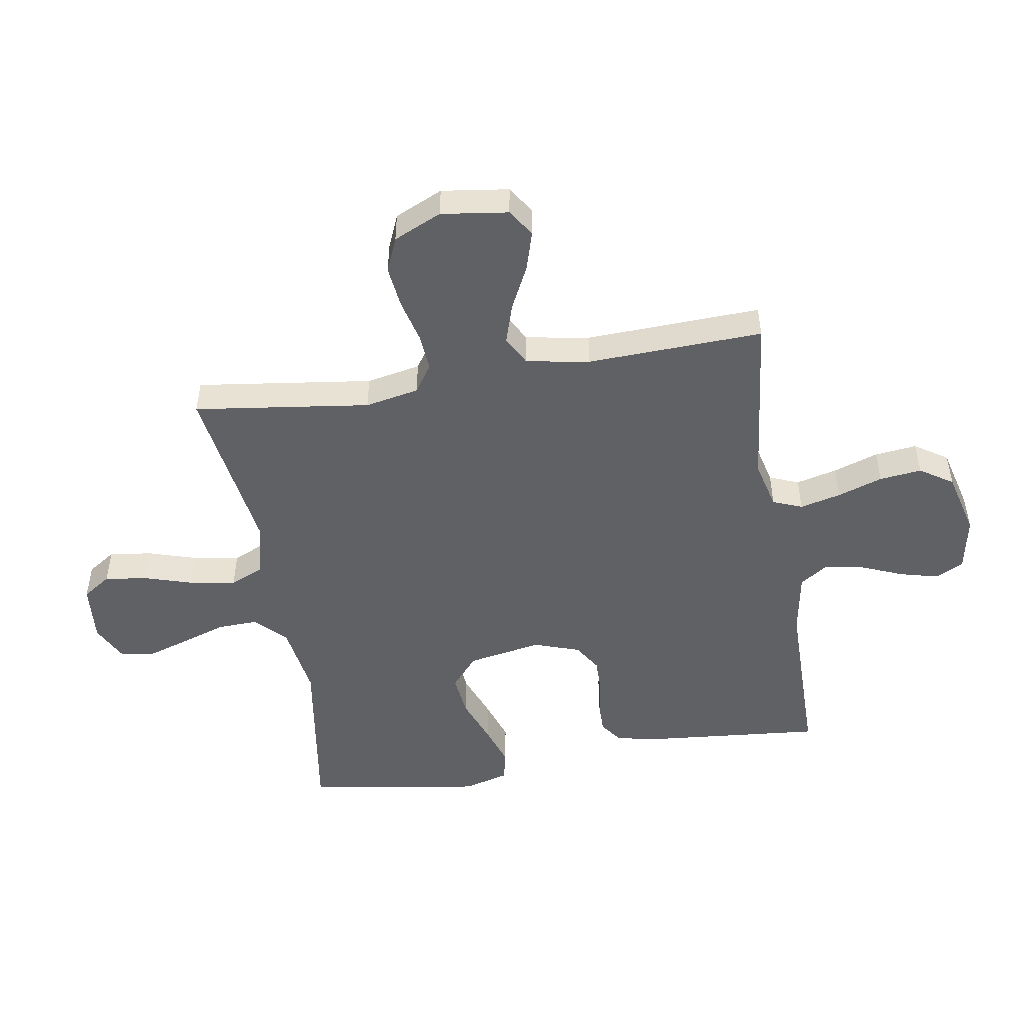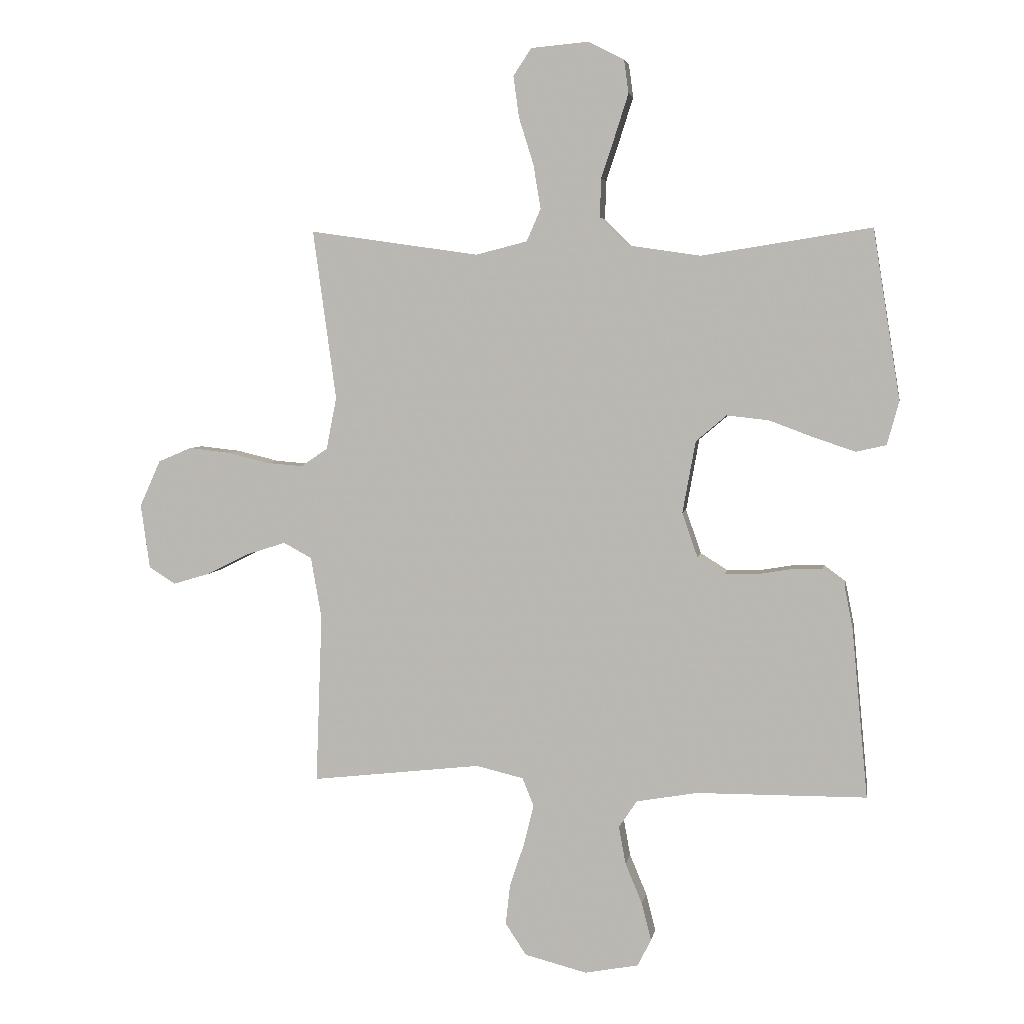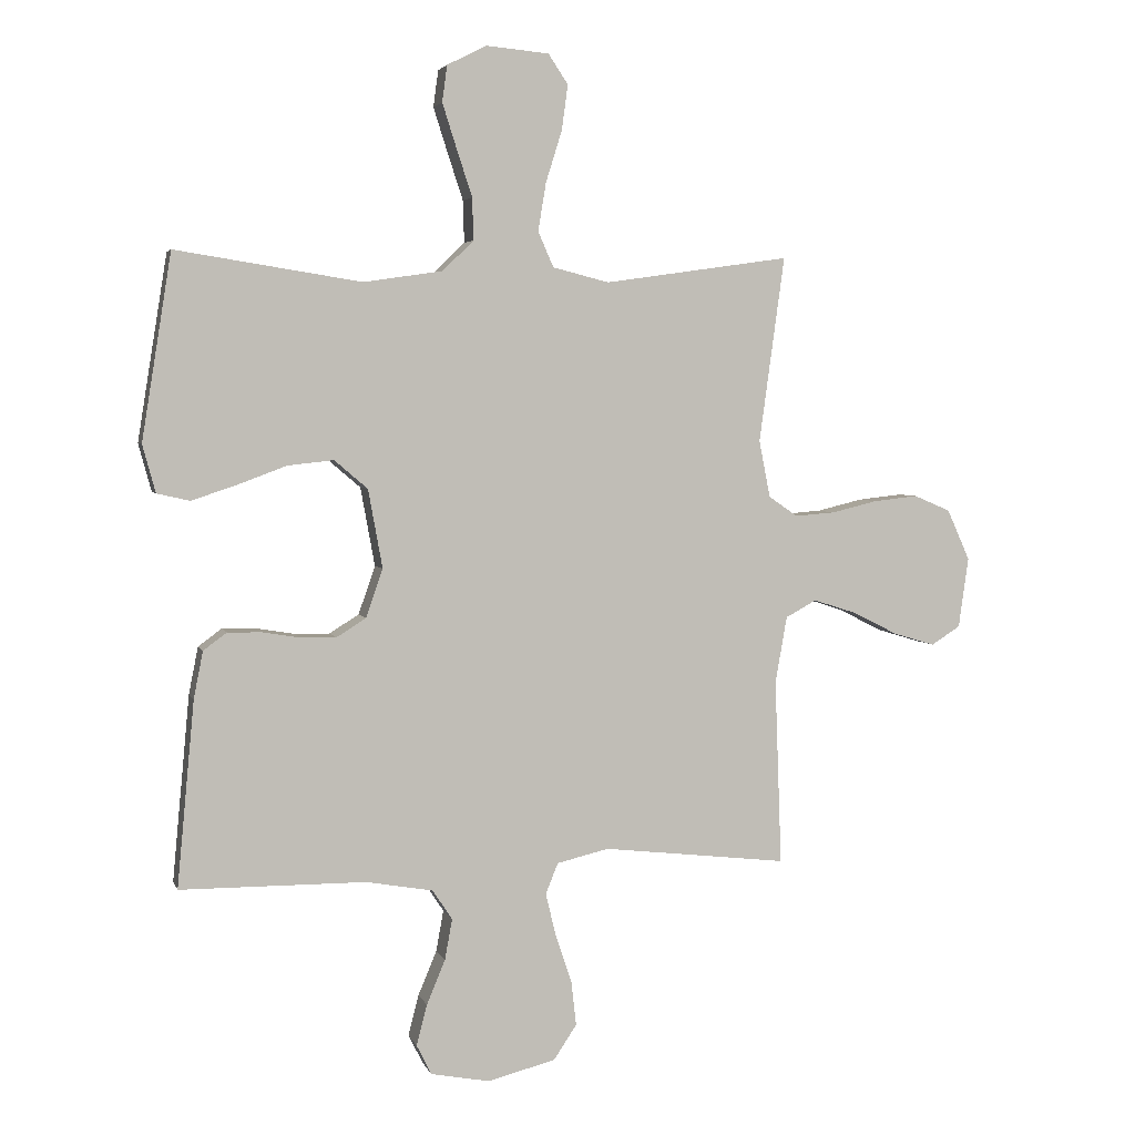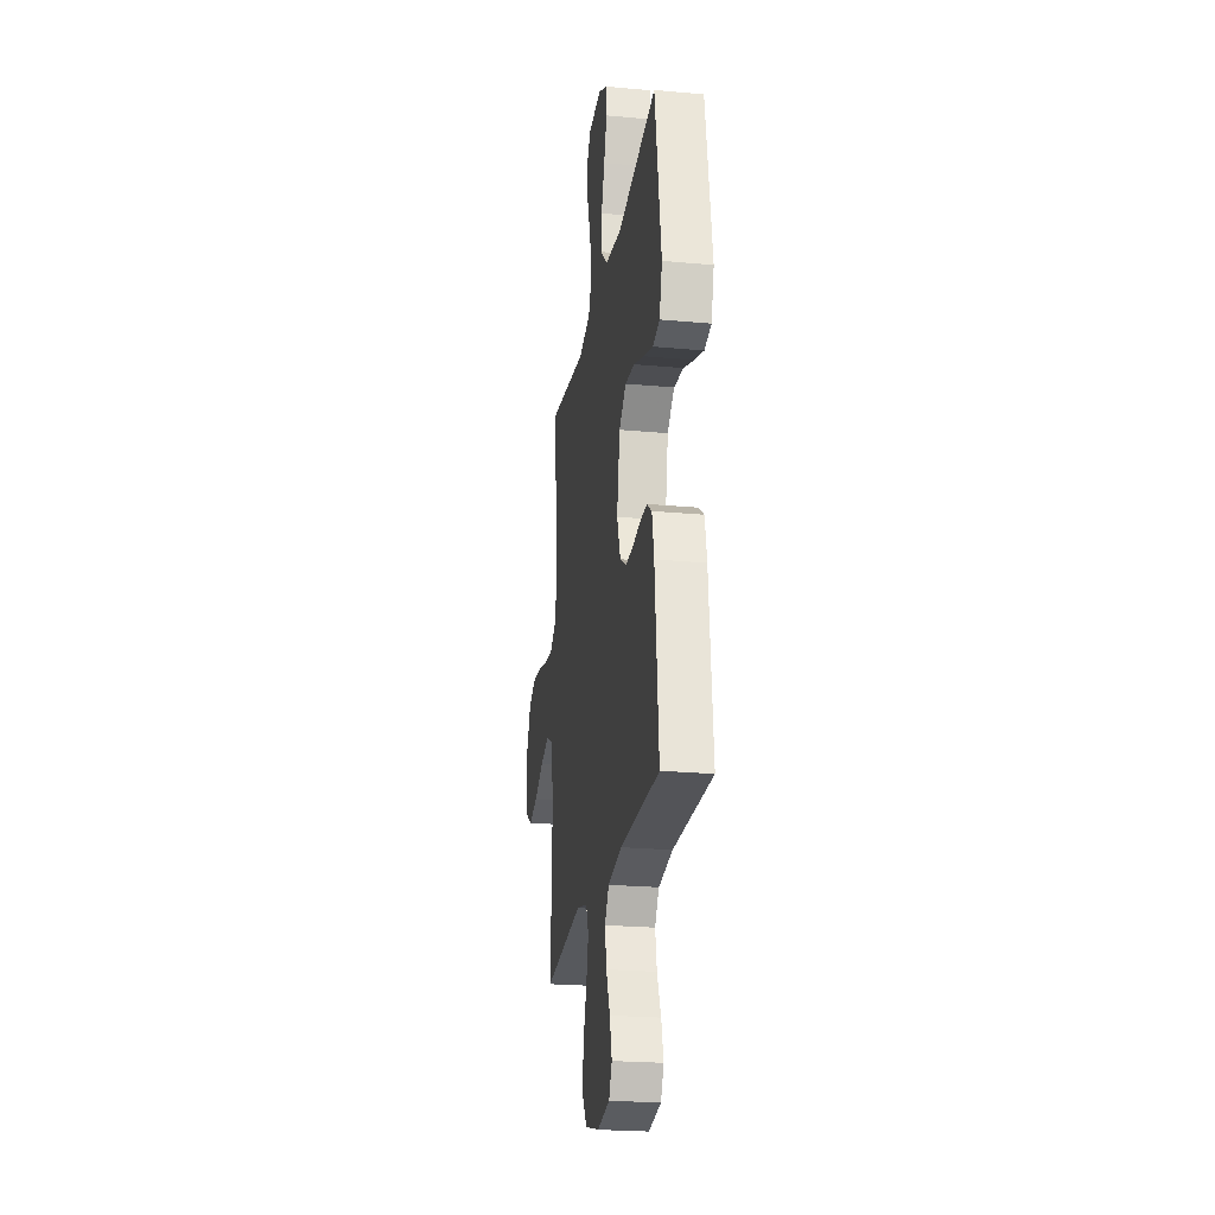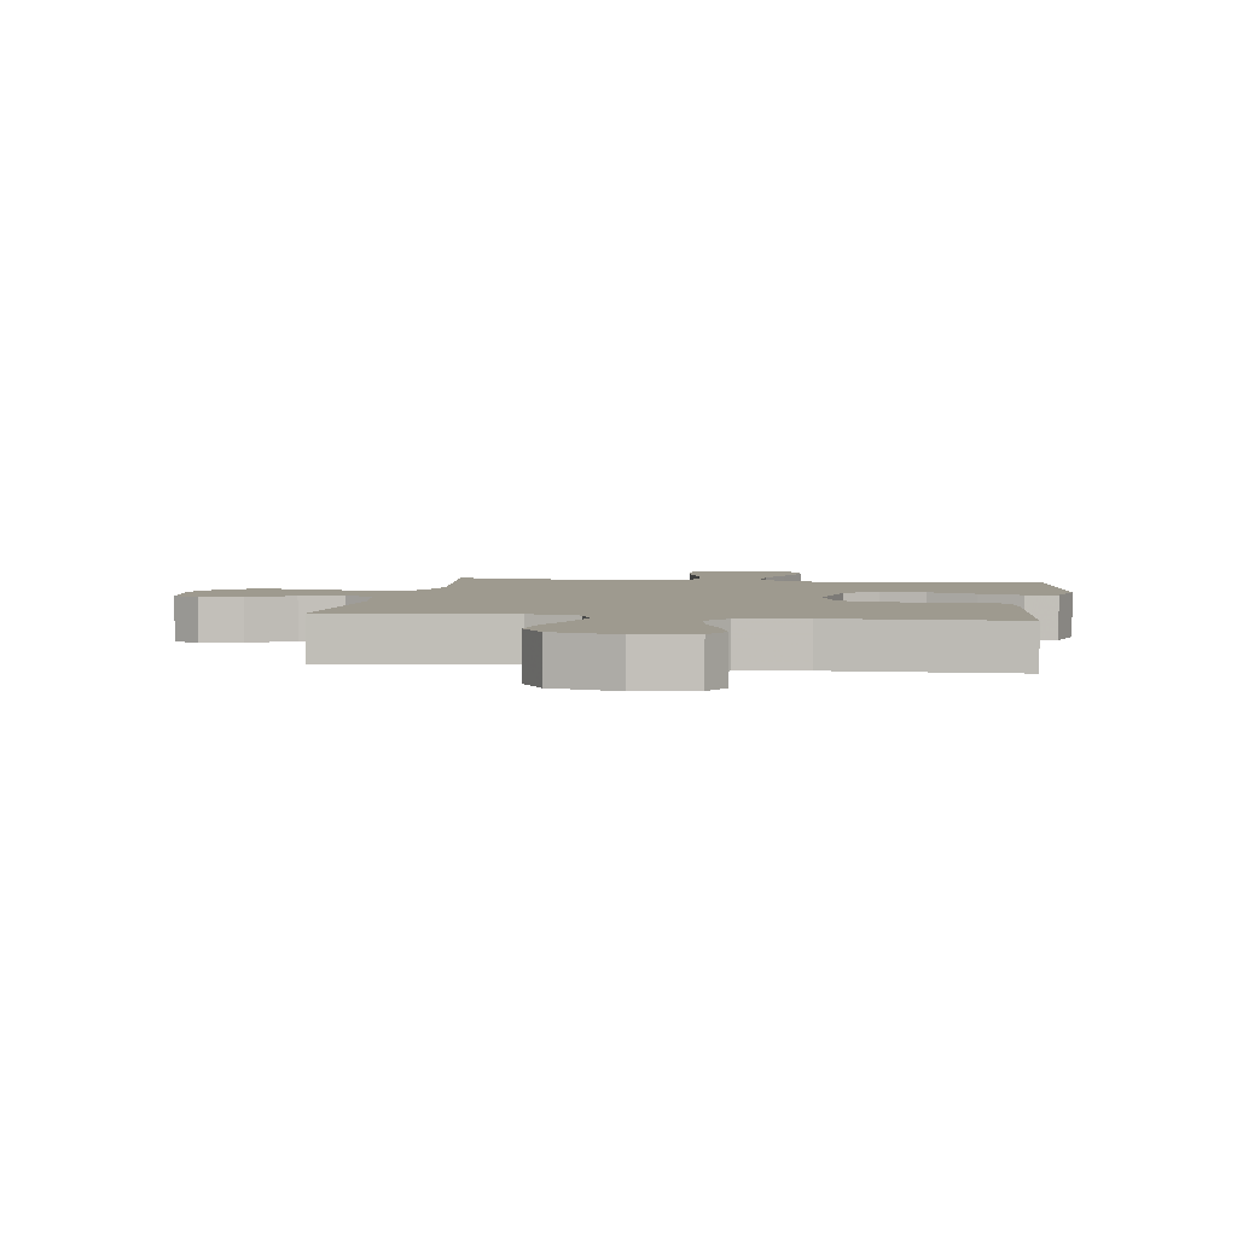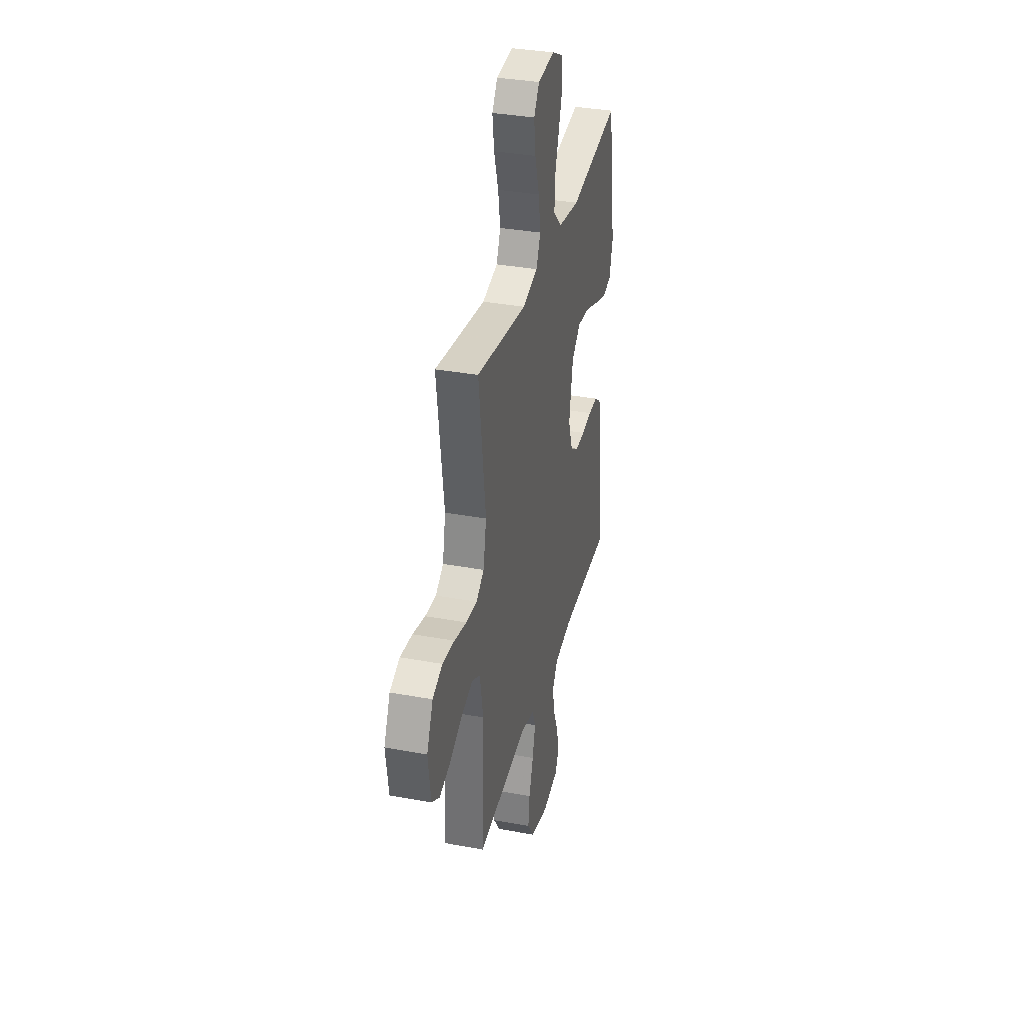
<metadata>
{"format":"obj","ext":"obj","renderer":"f3d","projection":"perspective","resolution":1024,"background":"white","views":[{"elev":-49.2,"azim":99.5,"up":"+Y"},{"elev":4.5,"azim":-170.2,"up":"+Z"},{"elev":3.8,"azim":-14.5,"up":"+Z"},{"elev":-23.2,"azim":-98.9,"up":"+Z"},{"elev":3.7,"azim":-171.0,"up":"+Y"},{"elev":34.6,"azim":104.0,"up":"+Z"}]}
</metadata>
<code>
v 0.5 0.07 -0.5
v 0.2 0.07 -0.466
v 0.116 0.07 -0.486
v 0.096 0.07 -0.536
v 0.113 0.07 -0.606
v 0.139 0.07 -0.683
v 0.147 0.07 -0.755
v 0.11 0.07 -0.811
v 0 0.07 -0.839
v -0.095 0.07 -0.821
v -0.119 0.07 -0.773
v -0.102 0.07 -0.707
v -0.072 0.07 -0.635
v -0.06 0.07 -0.569
v -0.092 0.07 -0.521
v -0.2 0.07 -0.502
v -0.5 0.07 -0.5
v -0.472 0.07 -0.2
v -0.457 0.07 -0.124
v -0.419 0.07 -0.096
v -0.364 0.07 -0.097
v -0.304 0.07 -0.107
v -0.246 0.07 -0.108
v -0.198 0.07 -0.078
v -0.171 0.07 0
v -0.194 0.07 0.127
v -0.248 0.07 0.173
v -0.322 0.07 0.165
v -0.402 0.07 0.135
v -0.474 0.07 0.111
v -0.527 0.07 0.123
v -0.548 0.07 0.2
v -0.5 0.07 0.5
v -0.2 0.07 0.453
v -0.072 0.07 0.472
v -0.022 0.07 0.521
v -0.024 0.07 0.589
v -0.049 0.07 0.665
v -0.072 0.07 0.737
v -0.064 0.07 0.796
v 0 0.07 0.828
v 0.101 0.07 0.819
v 0.133 0.07 0.771
v 0.123 0.07 0.698
v 0.097 0.07 0.615
v 0.084 0.07 0.537
v 0.109 0.07 0.48
v 0.2 0.07 0.457
v 0.5 0.07 0.5
v 0.459 0.07 0.2
v 0.477 0.07 0.108
v 0.524 0.07 0.076
v 0.589 0.07 0.081
v 0.663 0.07 0.099
v 0.735 0.07 0.107
v 0.794 0.07 0.082
v 0.831 0.07 0
v 0.815 0.07 -0.114
v 0.768 0.07 -0.144
v 0.701 0.07 -0.124
v 0.627 0.07 -0.087
v 0.558 0.07 -0.065
v 0.508 0.07 -0.092
v 0.489 0.07 -0.2
v 0.5 0 -0.5
v 0.2 0 -0.466
v 0.116 0 -0.486
v 0.096 0 -0.536
v 0.113 0 -0.606
v 0.139 0 -0.683
v 0.147 0 -0.755
v 0.11 0 -0.811
v 0 0 -0.839
v -0.095 0 -0.821
v -0.119 0 -0.773
v -0.102 0 -0.707
v -0.072 0 -0.635
v -0.06 0 -0.569
v -0.092 0 -0.521
v -0.2 0 -0.502
v -0.5 0 -0.5
v -0.472 0 -0.2
v -0.457 0 -0.124
v -0.419 0 -0.096
v -0.364 0 -0.097
v -0.304 0 -0.107
v -0.246 0 -0.108
v -0.198 0 -0.078
v -0.171 0 0
v -0.194 0 0.127
v -0.248 0 0.173
v -0.322 0 0.165
v -0.402 0 0.135
v -0.474 0 0.111
v -0.527 0 0.123
v -0.548 0 0.2
v -0.5 0 0.5
v -0.2 0 0.453
v -0.072 0 0.472
v -0.022 0 0.521
v -0.024 0 0.589
v -0.049 0 0.665
v -0.072 0 0.737
v -0.064 0 0.796
v 0 0 0.828
v 0.101 0 0.819
v 0.133 0 0.771
v 0.123 0 0.698
v 0.097 0 0.615
v 0.084 0 0.537
v 0.109 0 0.48
v 0.2 0 0.457
v 0.5 0 0.5
v 0.459 0 0.2
v 0.477 0 0.108
v 0.524 0 0.076
v 0.589 0 0.081
v 0.663 0 0.099
v 0.735 0 0.107
v 0.794 0 0.082
v 0.831 0 0
v 0.815 0 -0.114
v 0.768 0 -0.144
v 0.701 0 -0.124
v 0.627 0 -0.087
v 0.558 0 -0.065
v 0.508 0 -0.092
v 0.489 0 -0.2
f 58 59 60 61
f 58 61 62
f 57 58 62
f 56 57 62
f 53 54 55 56
f 52 53 56 62
f 51 52 62 63
f 48 49 50
f 47 48 50 51
f 42 43 44 45
f 42 45 46
f 41 42 46
f 40 41 46
f 37 38 39 40
f 37 40 46 47
f 31 32 33 34
f 31 34 35
f 28 29 30 31
f 28 31 35
f 27 28 35 36
f 19 20 21 22
f 19 22 23
f 16 17 18 19
f 15 16 19 23
f 14 15 23 24
f 10 11 12 13
f 10 13 14
f 9 10 14
f 8 9 14
f 5 6 7 8
f 4 5 8 14
f 3 4 14 24
f 64 1 2
f 36 37 47 51
f 26 27 36 51
f 25 26 51 63
f 24 25 63 64
f 2 3 24 64
f 125 124 123 122
f 126 125 122
f 126 122 121
f 126 121 120
f 120 119 118 117
f 126 120 117 116
f 127 126 116 115
f 114 113 112
f 115 114 112 111
f 109 108 107 106
f 110 109 106
f 110 106 105
f 110 105 104
f 104 103 102 101
f 111 110 104 101
f 98 97 96 95
f 99 98 95
f 95 94 93 92
f 99 95 92
f 100 99 92 91
f 86 85 84 83
f 87 86 83
f 83 82 81 80
f 87 83 80 79
f 88 87 79 78
f 77 76 75 74
f 78 77 74
f 78 74 73
f 78 73 72
f 72 71 70 69
f 78 72 69 68
f 88 78 68 67
f 66 65 128
f 115 111 101 100
f 115 100 91 90
f 127 115 90 89
f 128 127 89 88
f 128 88 67 66
f 1 65 66 2
f 2 66 67 3
f 3 67 68 4
f 4 68 69 5
f 5 69 70 6
f 6 70 71 7
f 7 71 72 8
f 8 72 73 9
f 9 73 74 10
f 10 74 75 11
f 11 75 76 12
f 12 76 77 13
f 13 77 78 14
f 14 78 79 15
f 15 79 80 16
f 16 80 81 17
f 17 81 82 18
f 18 82 83 19
f 19 83 84 20
f 20 84 85 21
f 21 85 86 22
f 22 86 87 23
f 23 87 88 24
f 24 88 89 25
f 25 89 90 26
f 26 90 91 27
f 27 91 92 28
f 28 92 93 29
f 29 93 94 30
f 30 94 95 31
f 31 95 96 32
f 32 96 97 33
f 33 97 98 34
f 34 98 99 35
f 35 99 100 36
f 36 100 101 37
f 37 101 102 38
f 38 102 103 39
f 39 103 104 40
f 40 104 105 41
f 41 105 106 42
f 42 106 107 43
f 43 107 108 44
f 44 108 109 45
f 45 109 110 46
f 46 110 111 47
f 47 111 112 48
f 48 112 113 49
f 49 113 114 50
f 50 114 115 51
f 51 115 116 52
f 52 116 117 53
f 53 117 118 54
f 54 118 119 55
f 55 119 120 56
f 56 120 121 57
f 57 121 122 58
f 58 122 123 59
f 59 123 124 60
f 60 124 125 61
f 61 125 126 62
f 62 126 127 63
f 63 127 128 64
f 64 128 65 1

</code>
